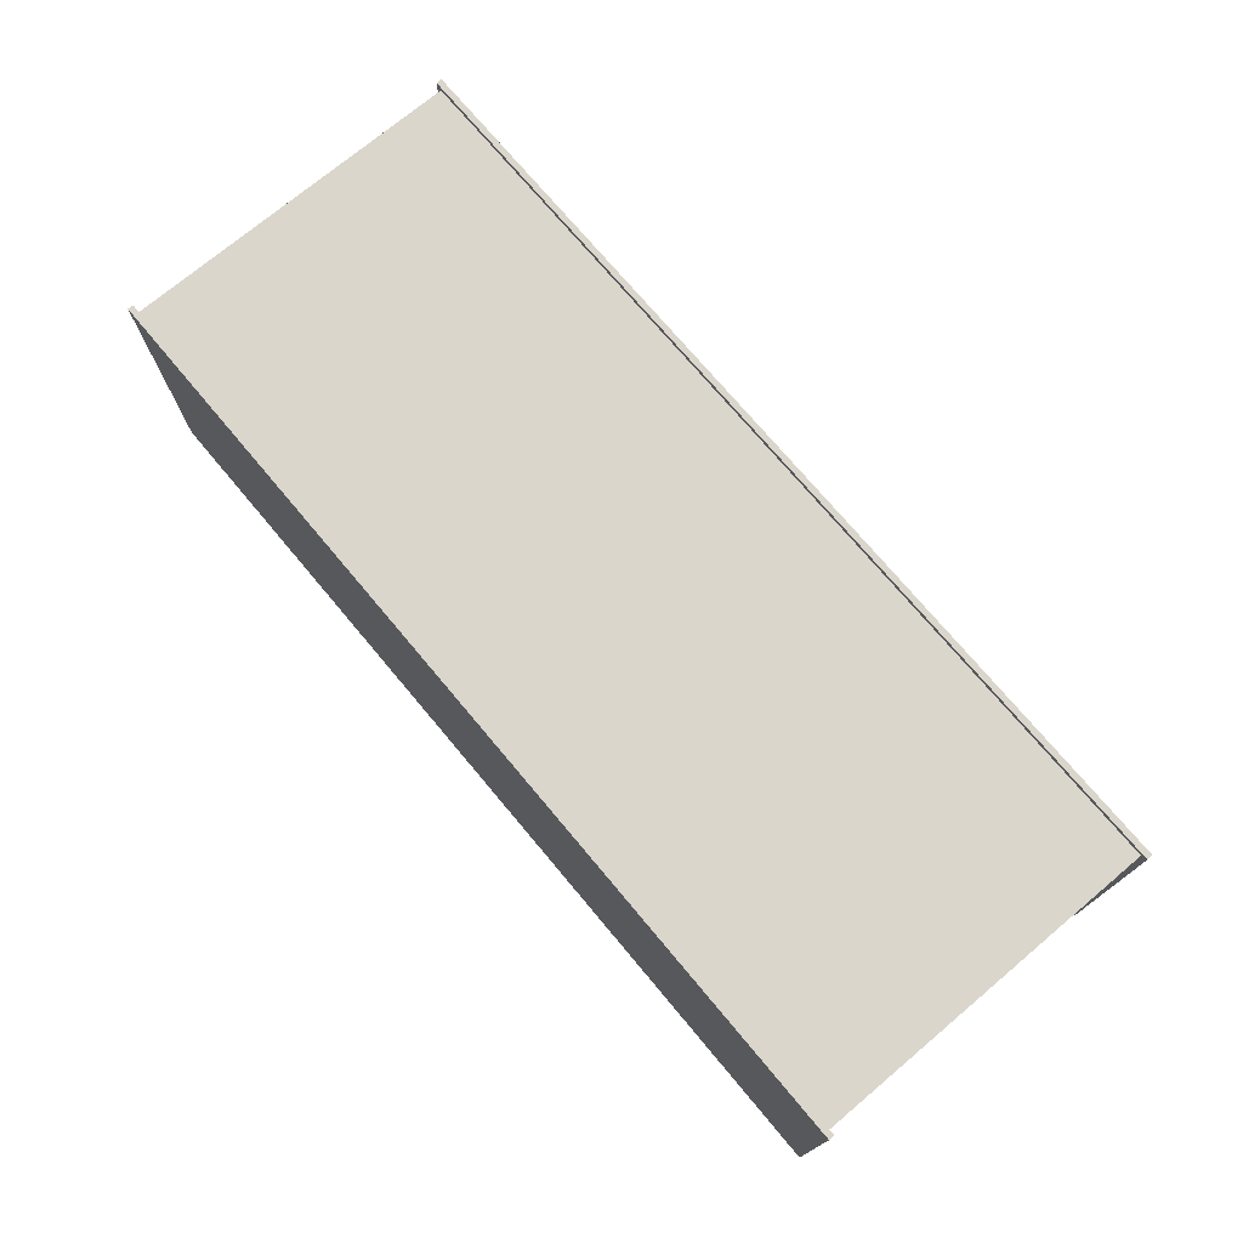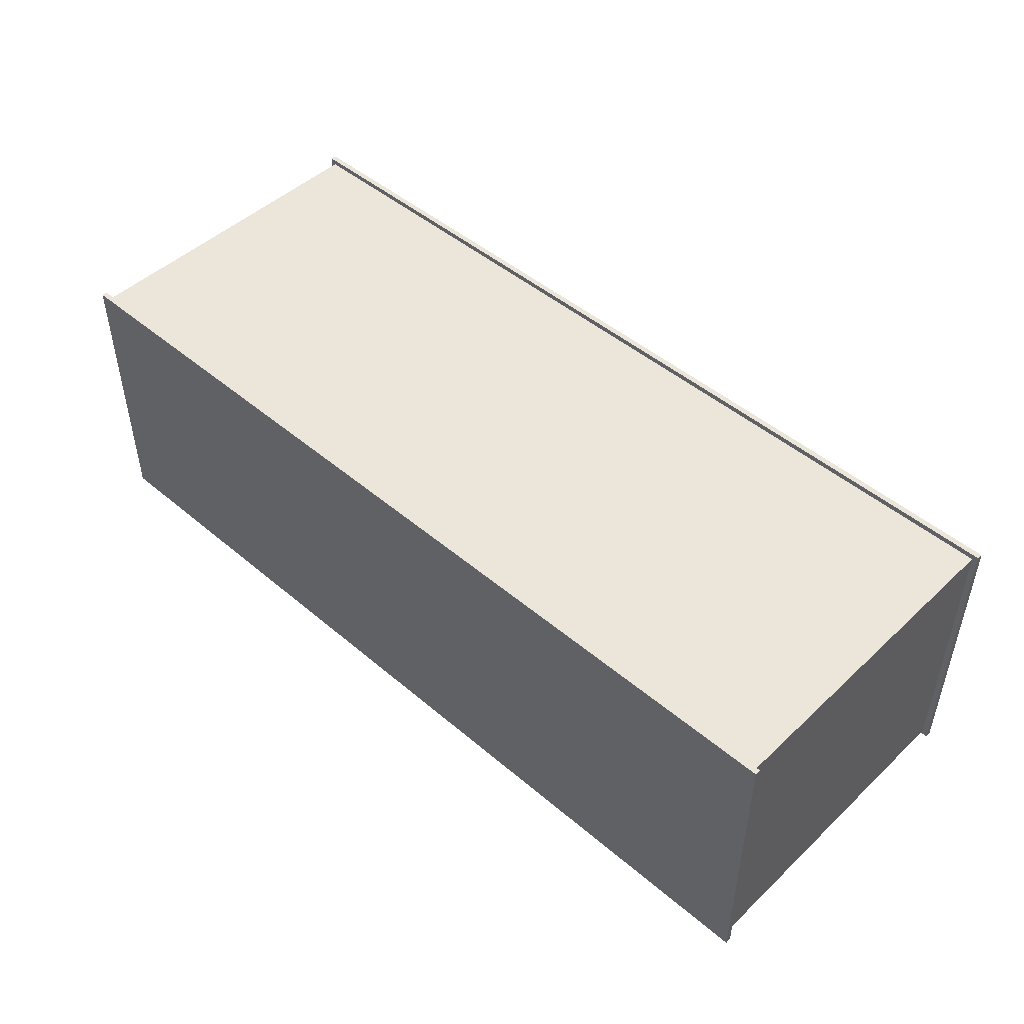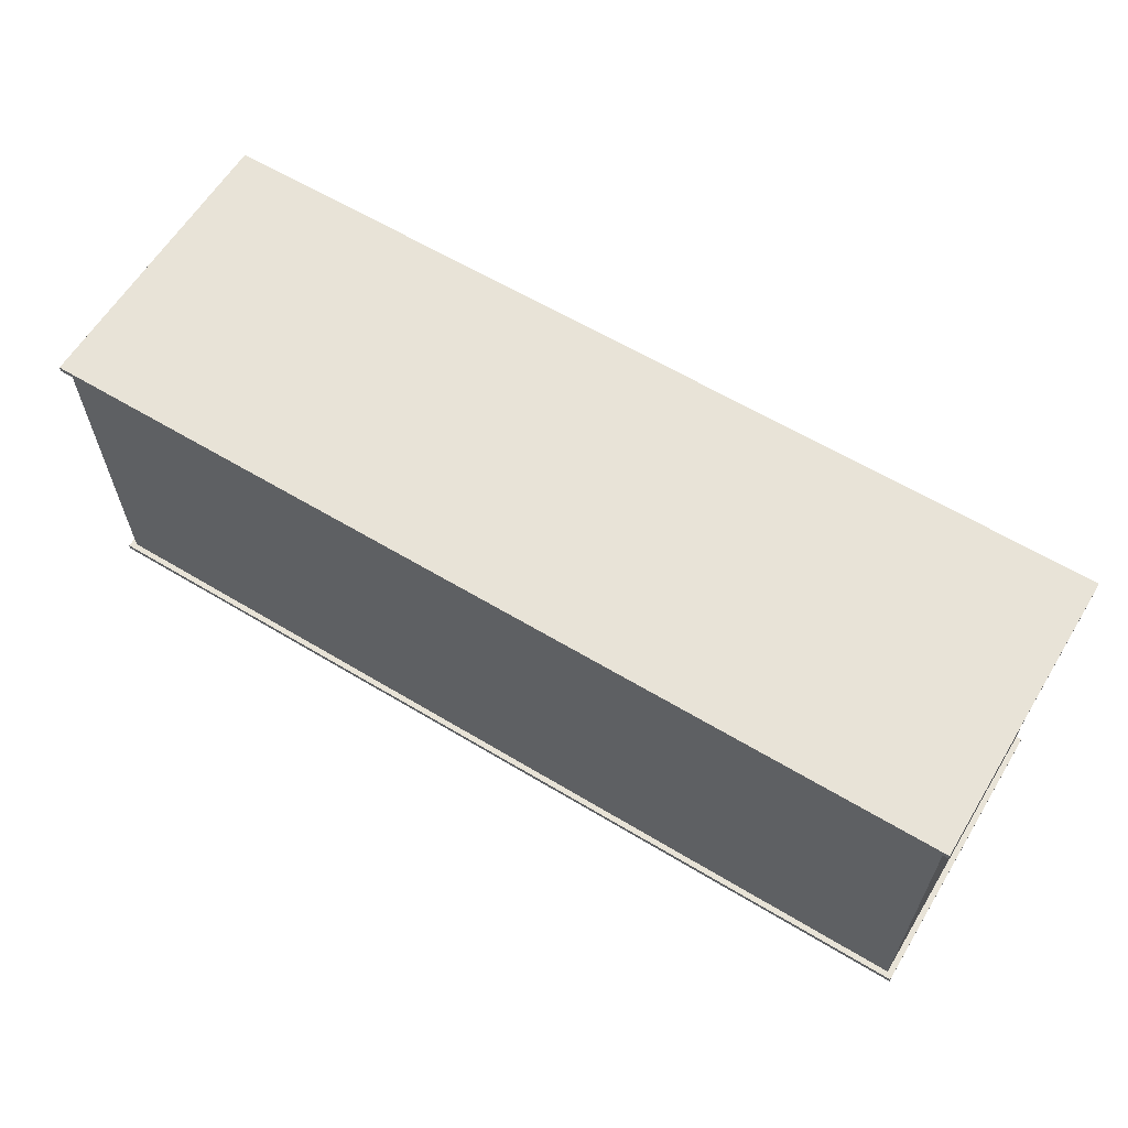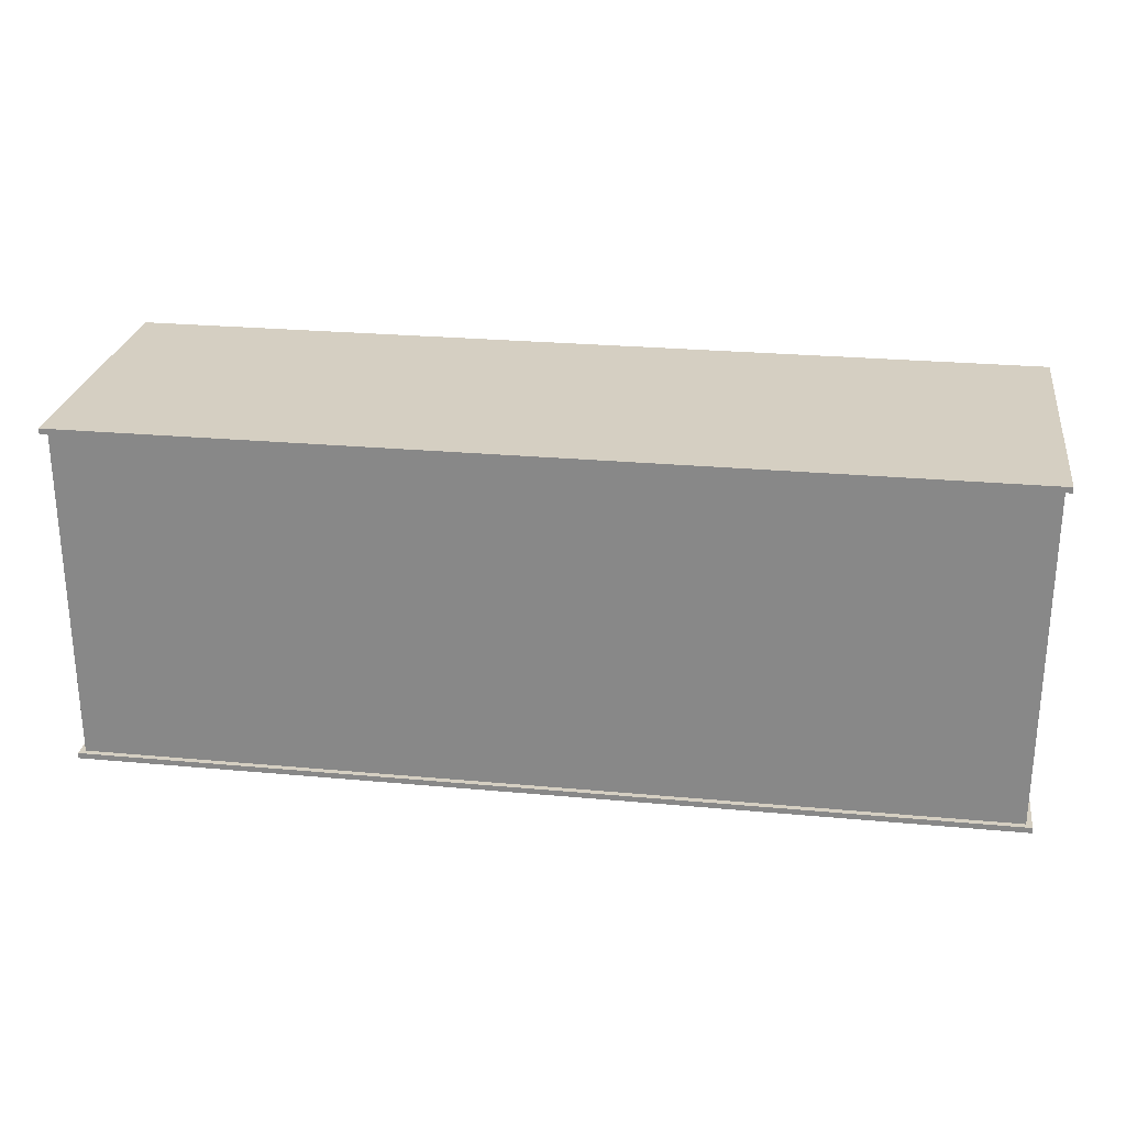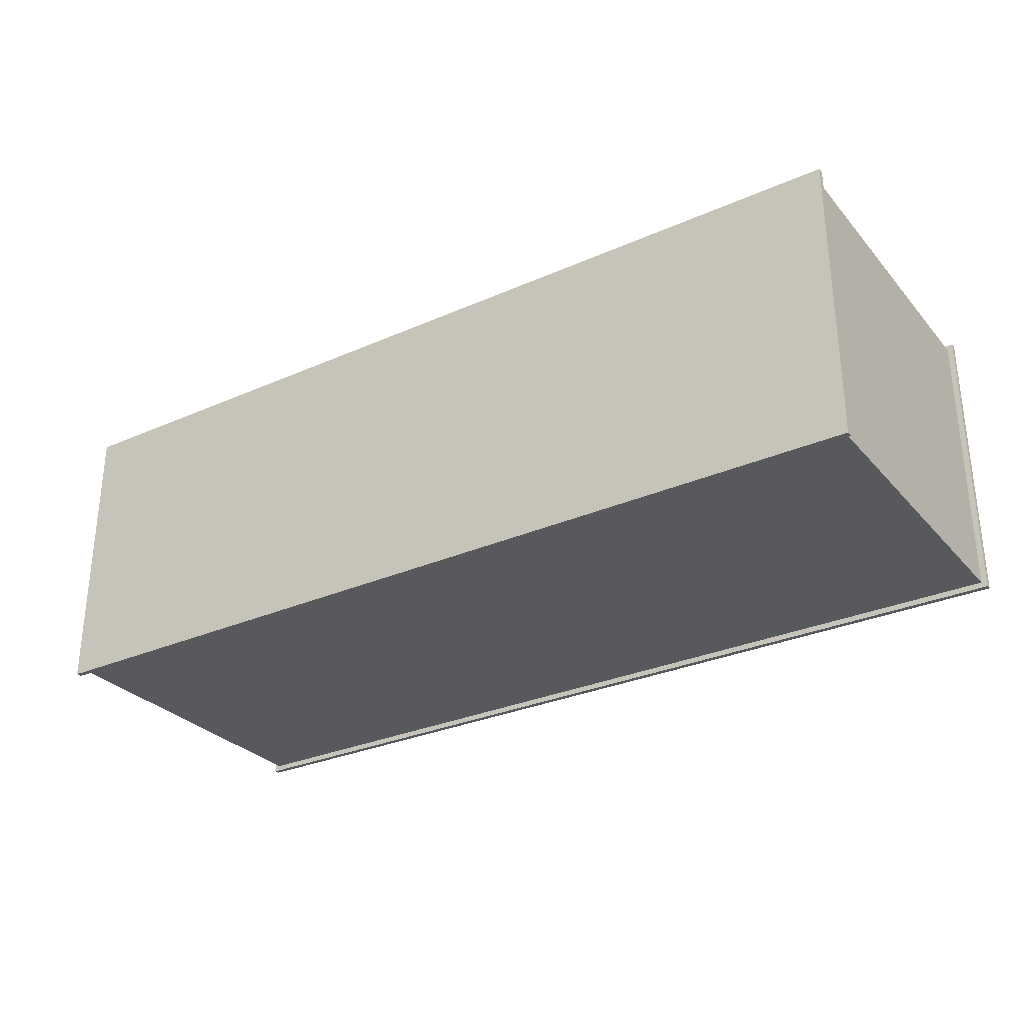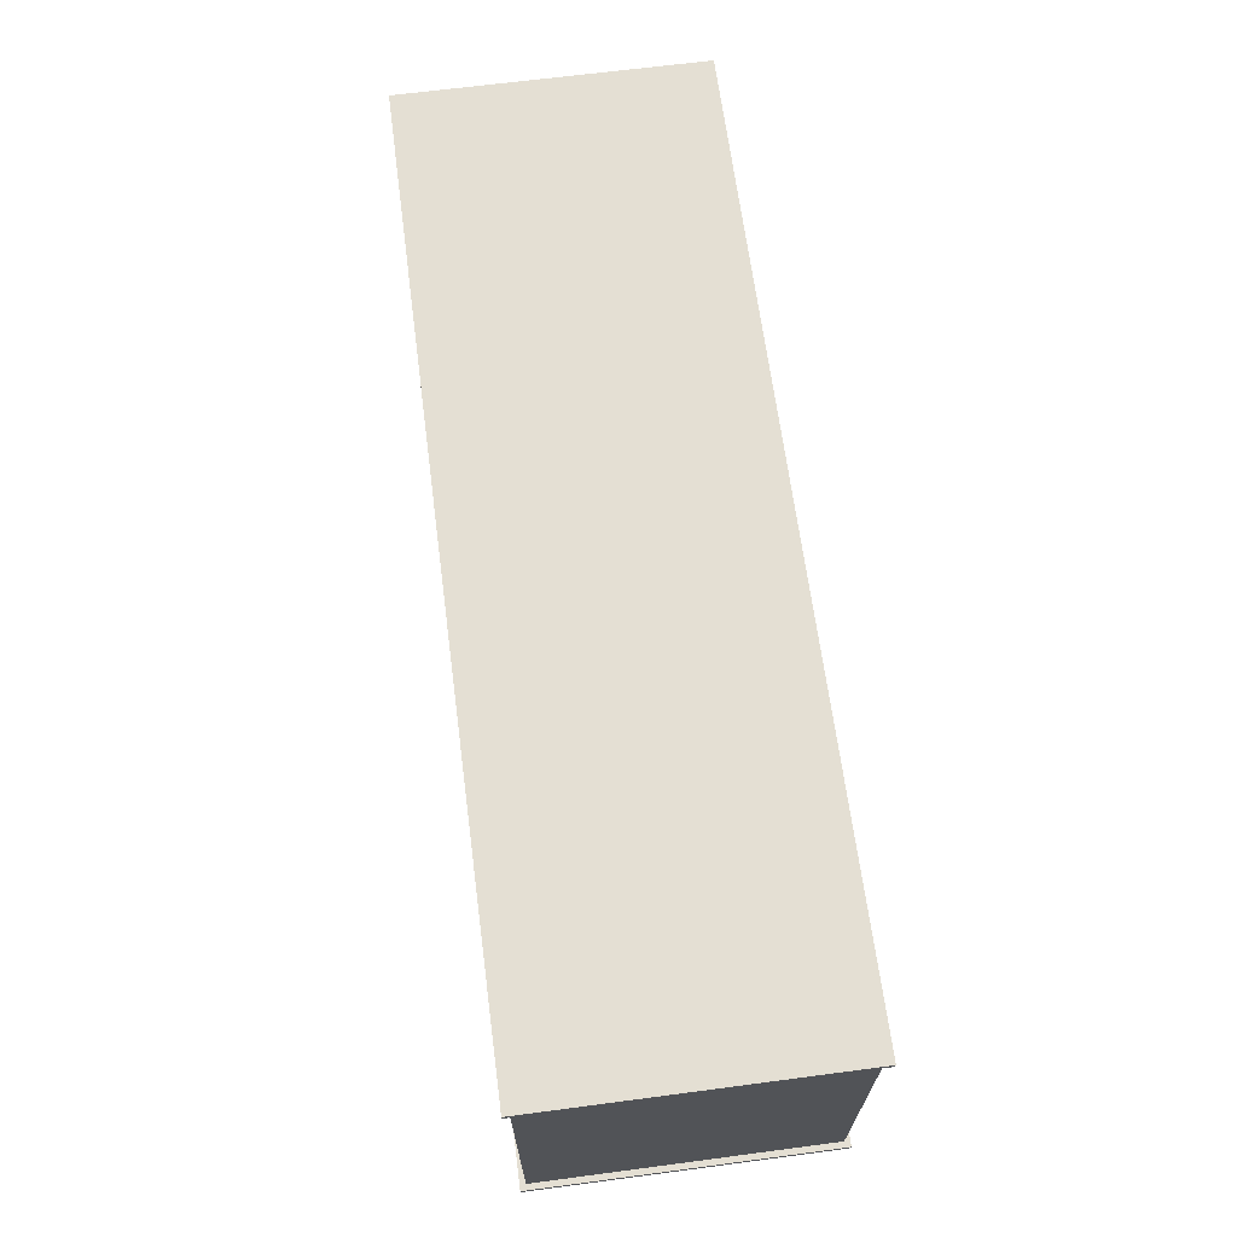
<metadata>
{"format":"obj","ext":"obj","renderer":"f3d","projection":"perspective","resolution":1024,"background":"white","views":[{"elev":73.7,"azim":-130.0,"up":"+Z"},{"elev":47.7,"azim":43.6,"up":"+Z"},{"elev":61.7,"azim":-148.6,"up":"+Y"},{"elev":25.9,"azim":8.3,"up":"+Y"},{"elev":-29.8,"azim":32.9,"up":"+Z"},{"elev":66.7,"azim":-97.5,"up":"+Y"}]}
</metadata>
<code>
o Cube.002
v -8.1 -3.098 2.6
v -8.1 -2.998 2.6
v -8.1 -3.098 -2.6
v -8.1 -2.998 -2.6
v 8.1 -3.098 2.6
v 8.1 -2.998 2.6
v 8.1 -3.098 -2.6
v 8.1 -2.998 -2.6
f 1 2 4 3
f 3 4 8 7
f 7 8 6 5
f 5 6 2 1
f 3 7 5 1
f 8 4 2 6
o Cube.001
v -8.1 2.953 2.6
v -8.1 3.053 2.6
v -8.1 2.953 -2.6
v -8.1 3.053 -2.6
v 8.1 2.953 2.6
v 8.1 3.053 2.6
v 8.1 2.953 -2.6
v 8.1 3.053 -2.6
f 9 10 12 11
f 11 12 16 15
f 15 16 14 13
f 13 14 10 9
f 11 15 13 9
f 16 12 10 14
o Cube
v 8 -3 -2.5
v 8 -3 2.5
v -8 -3 2.5
v -8 -3 -2.5
v 8 3 -2.5
v 8 3 2.5
v -8 3 2.5
v -8 3 -2.5
f 17 18 19 20
f 21 24 23 22
f 17 21 22 18
f 18 22 23 19
f 19 23 24 20
f 21 17 20 24

</code>
